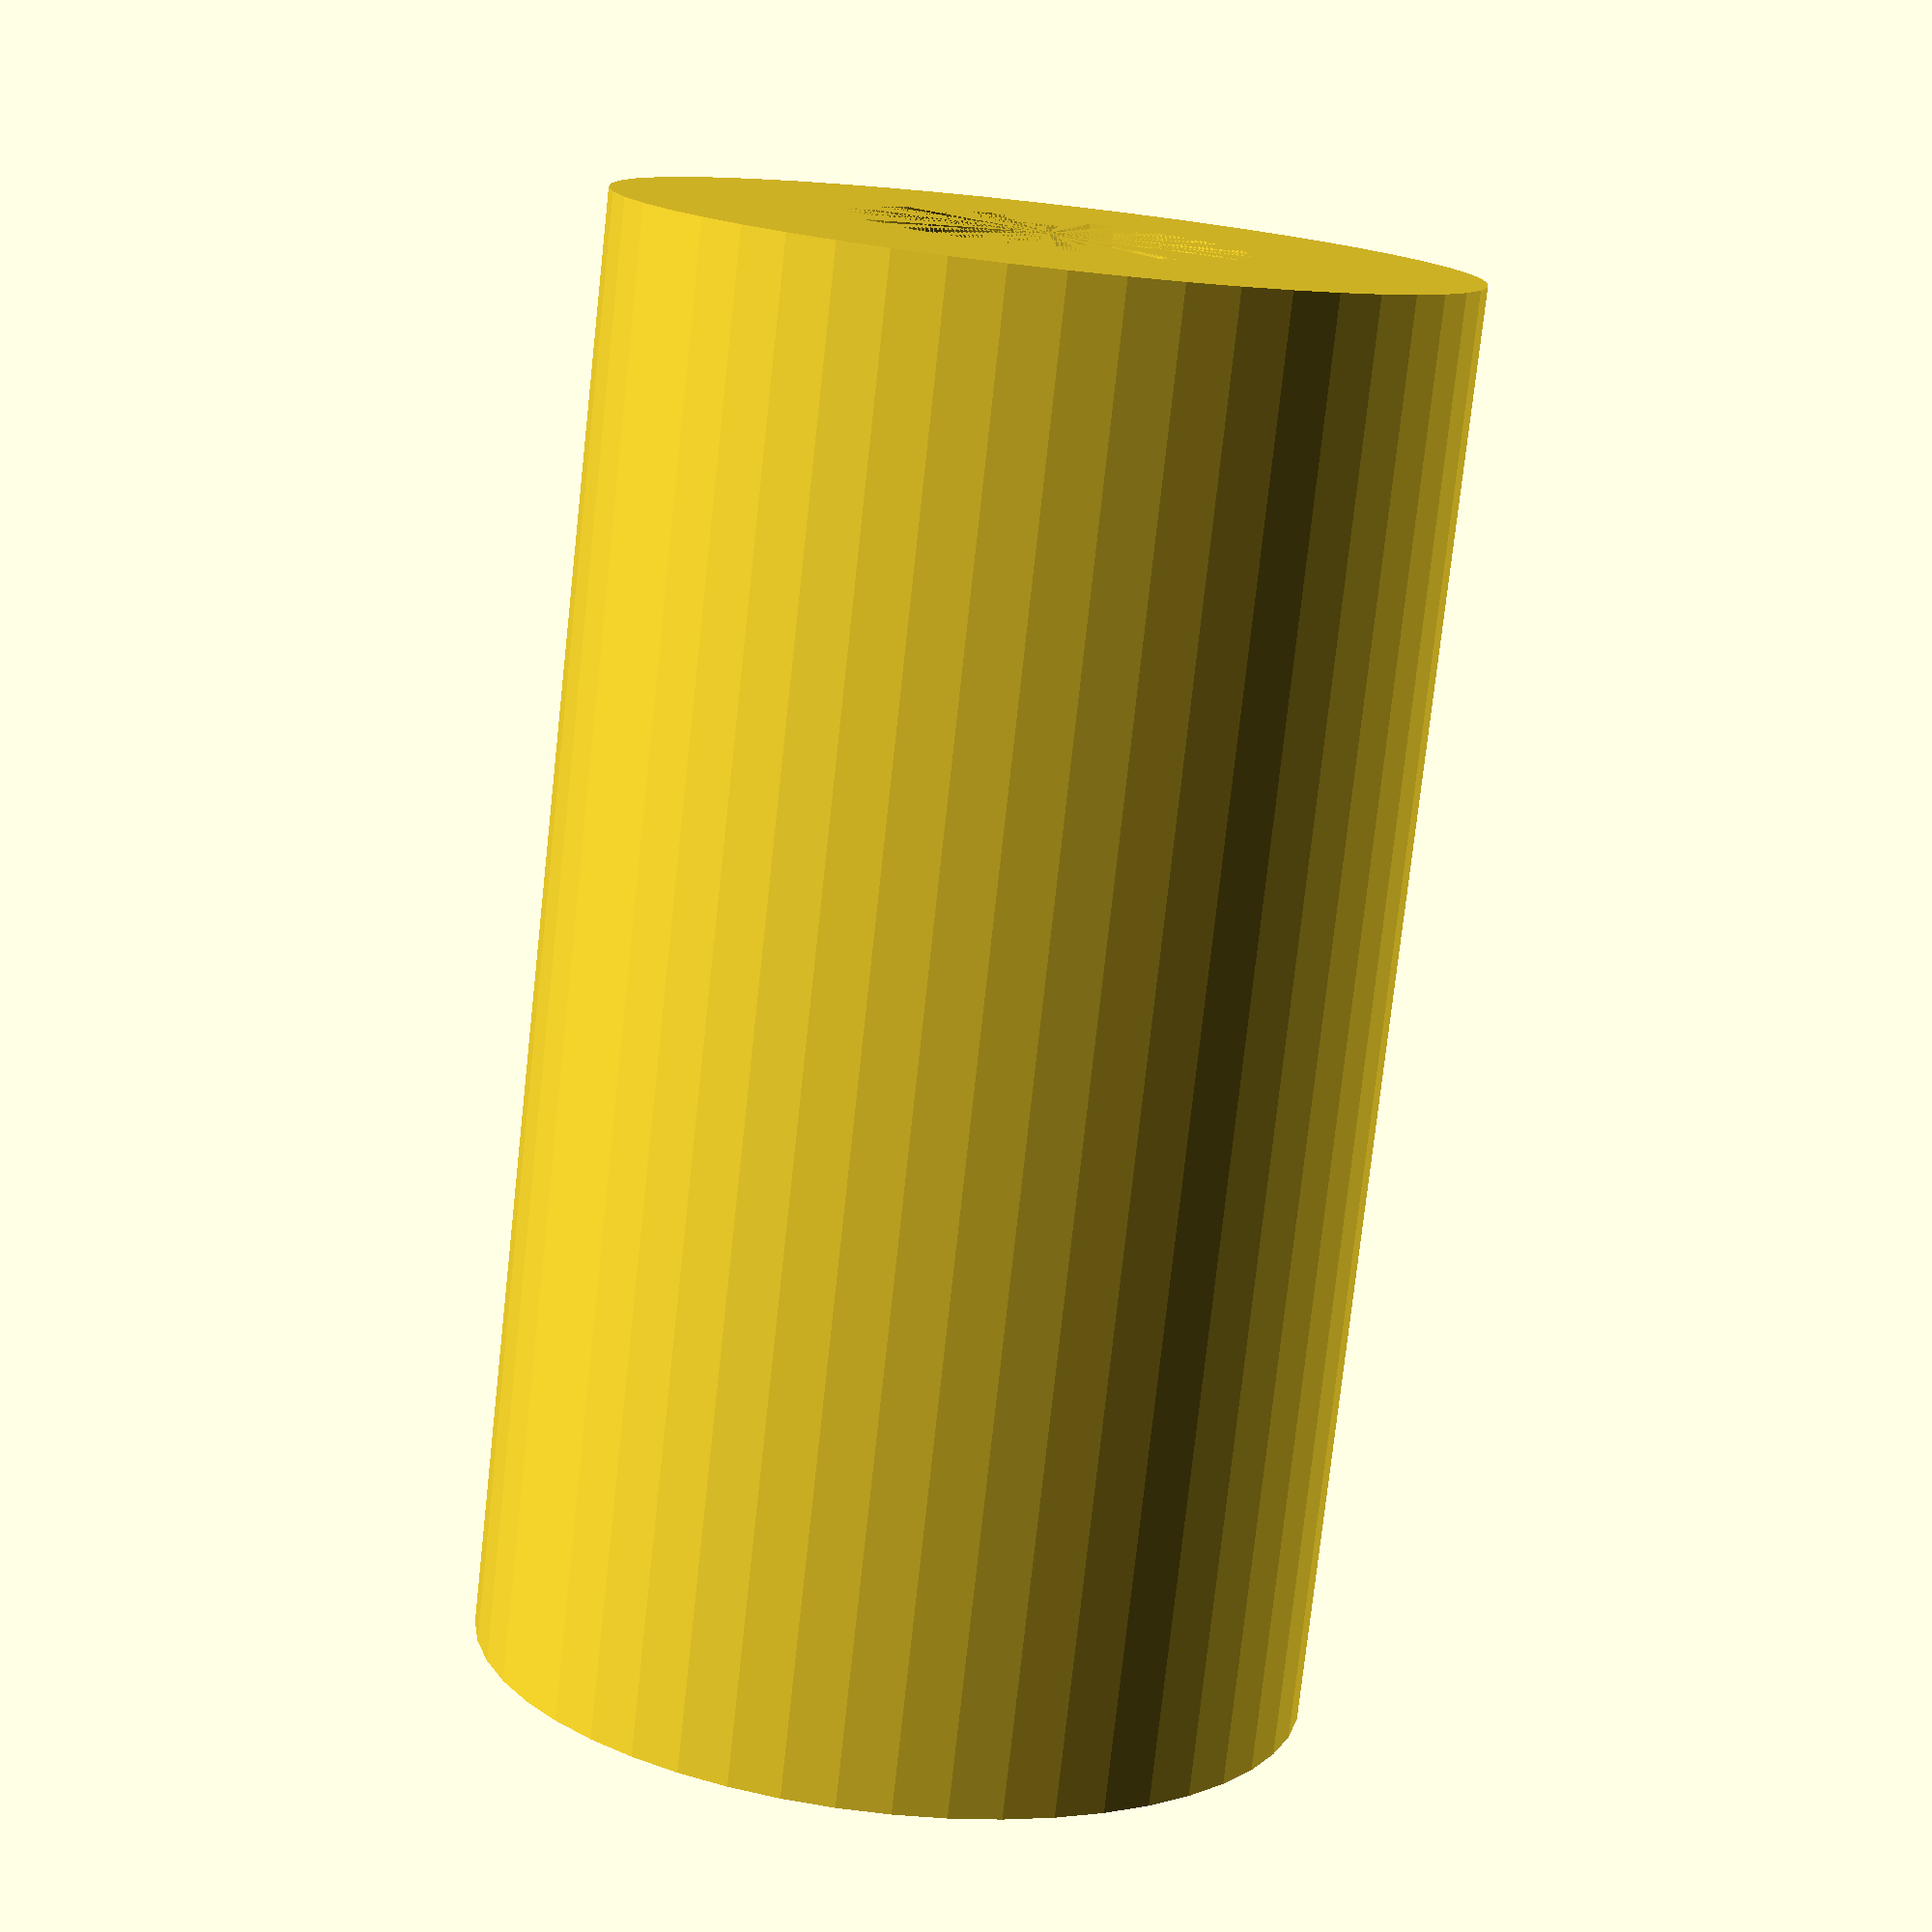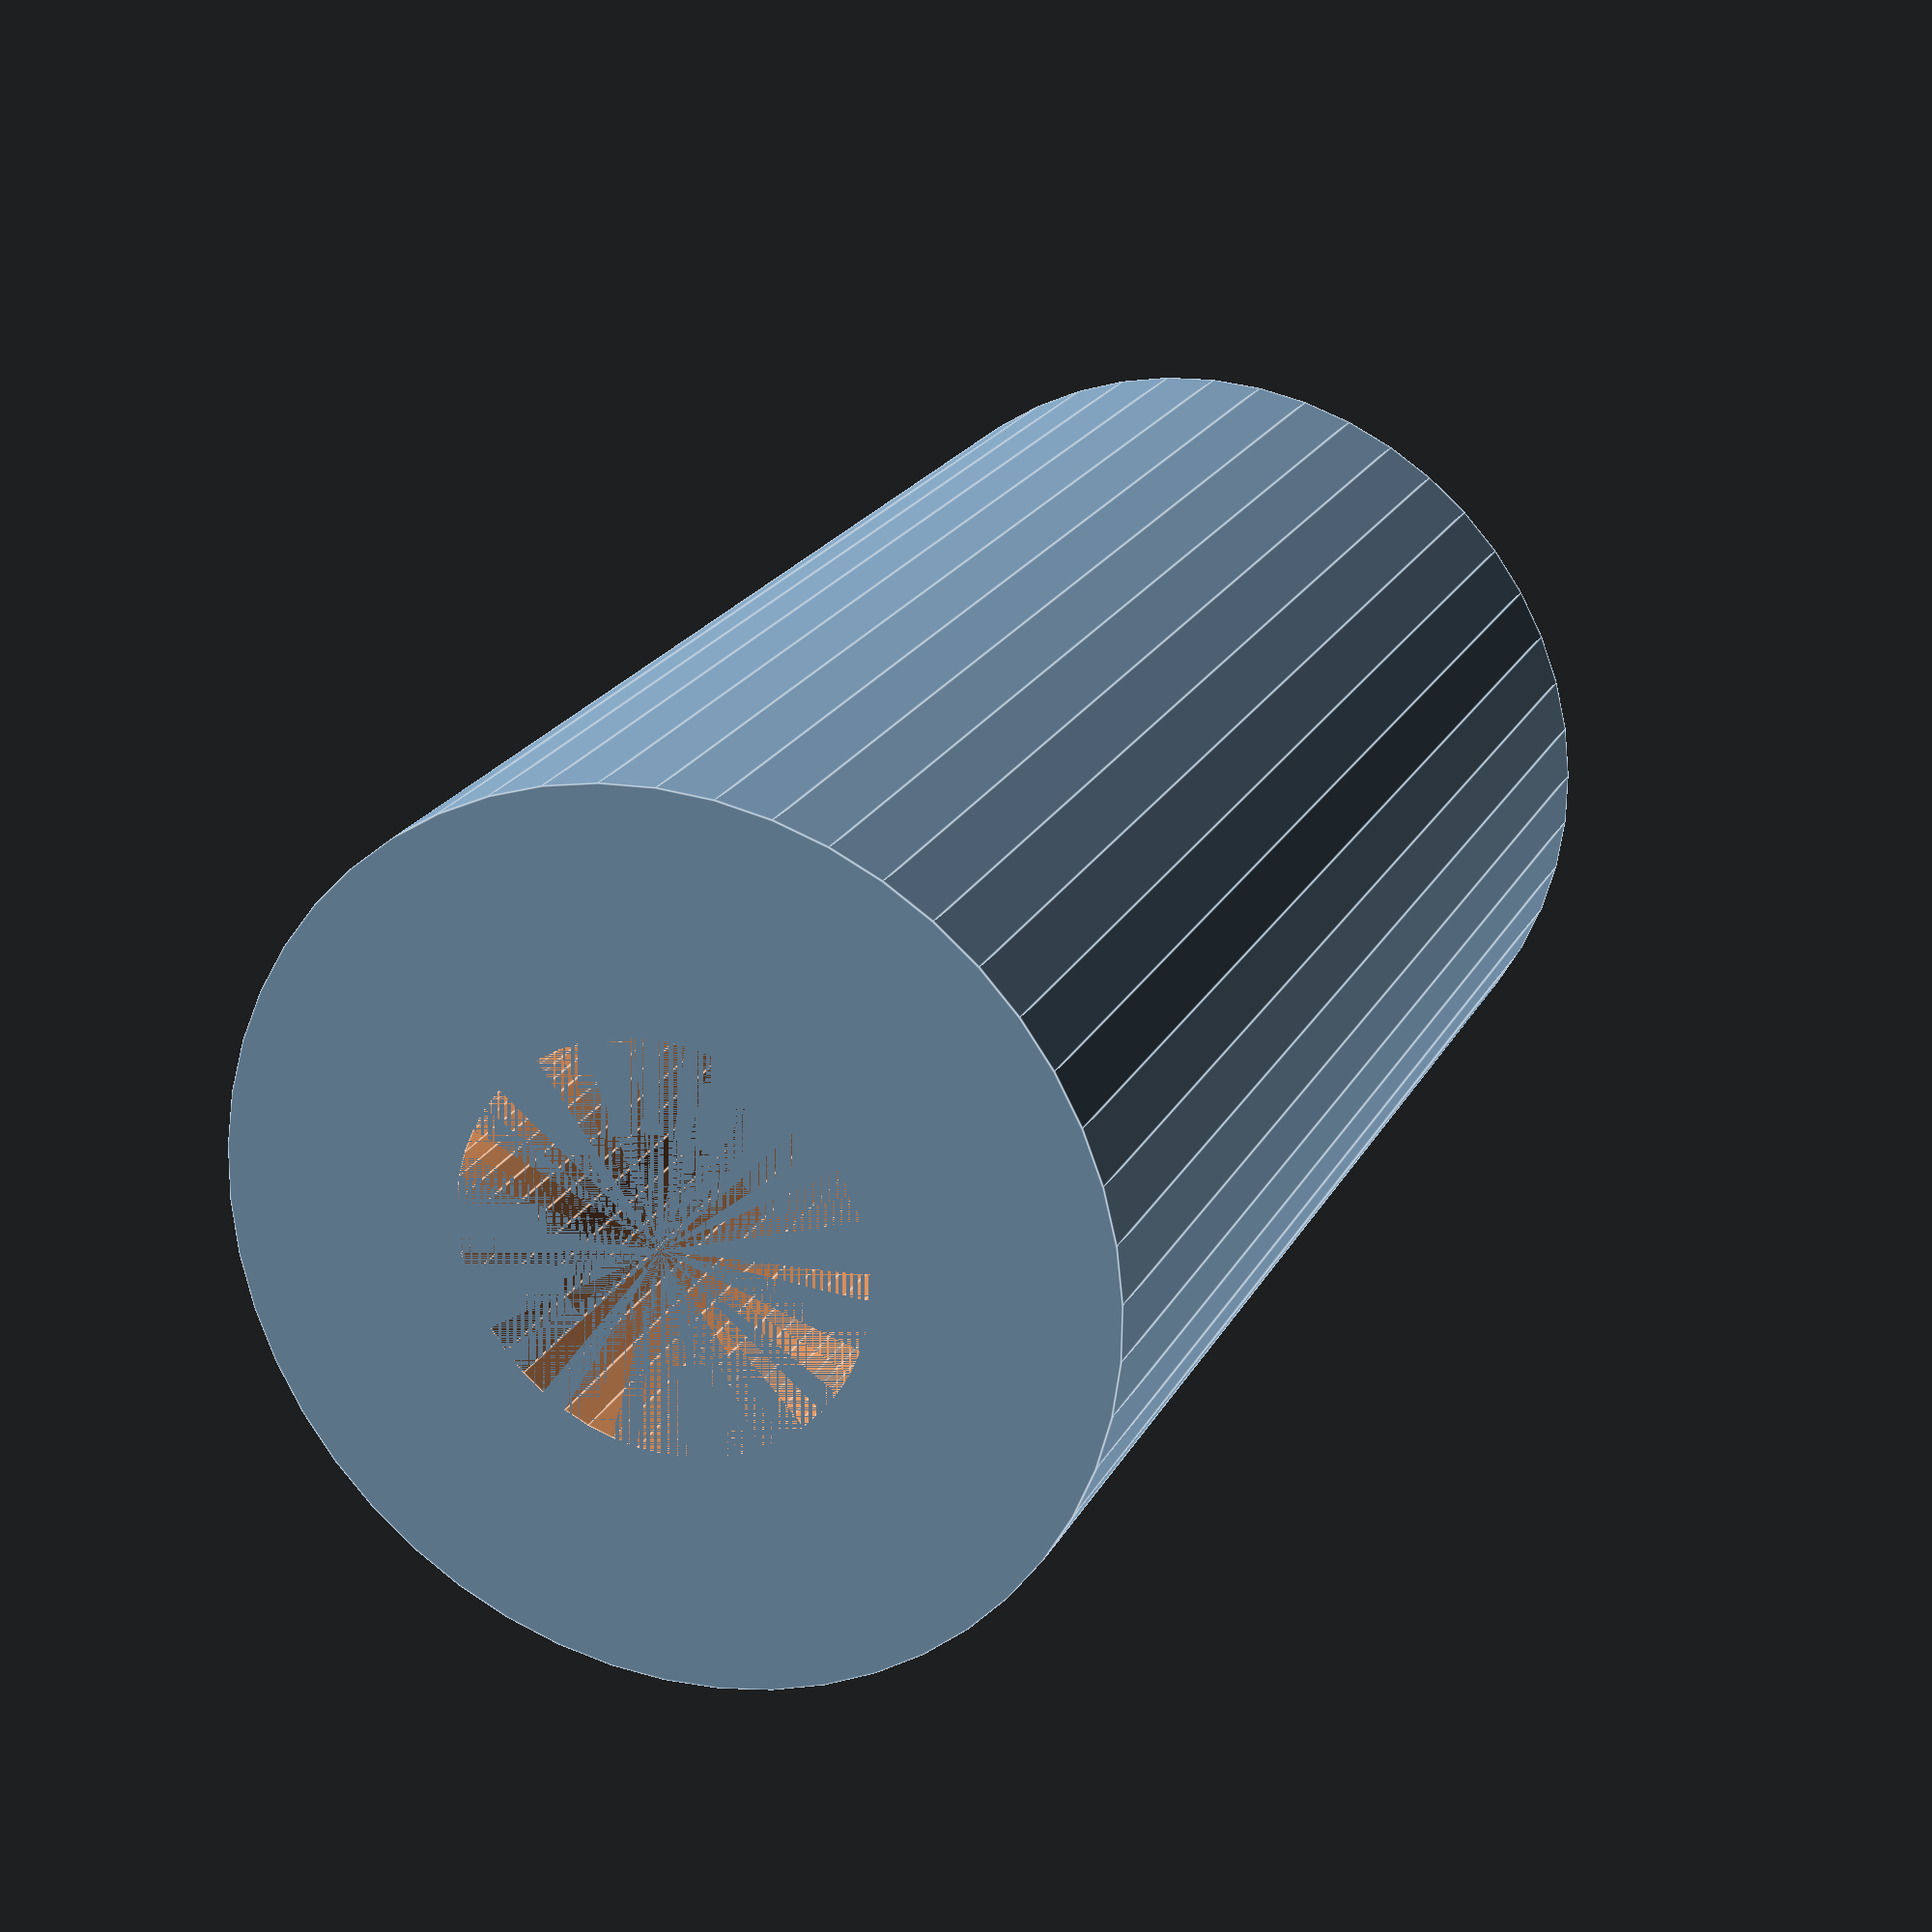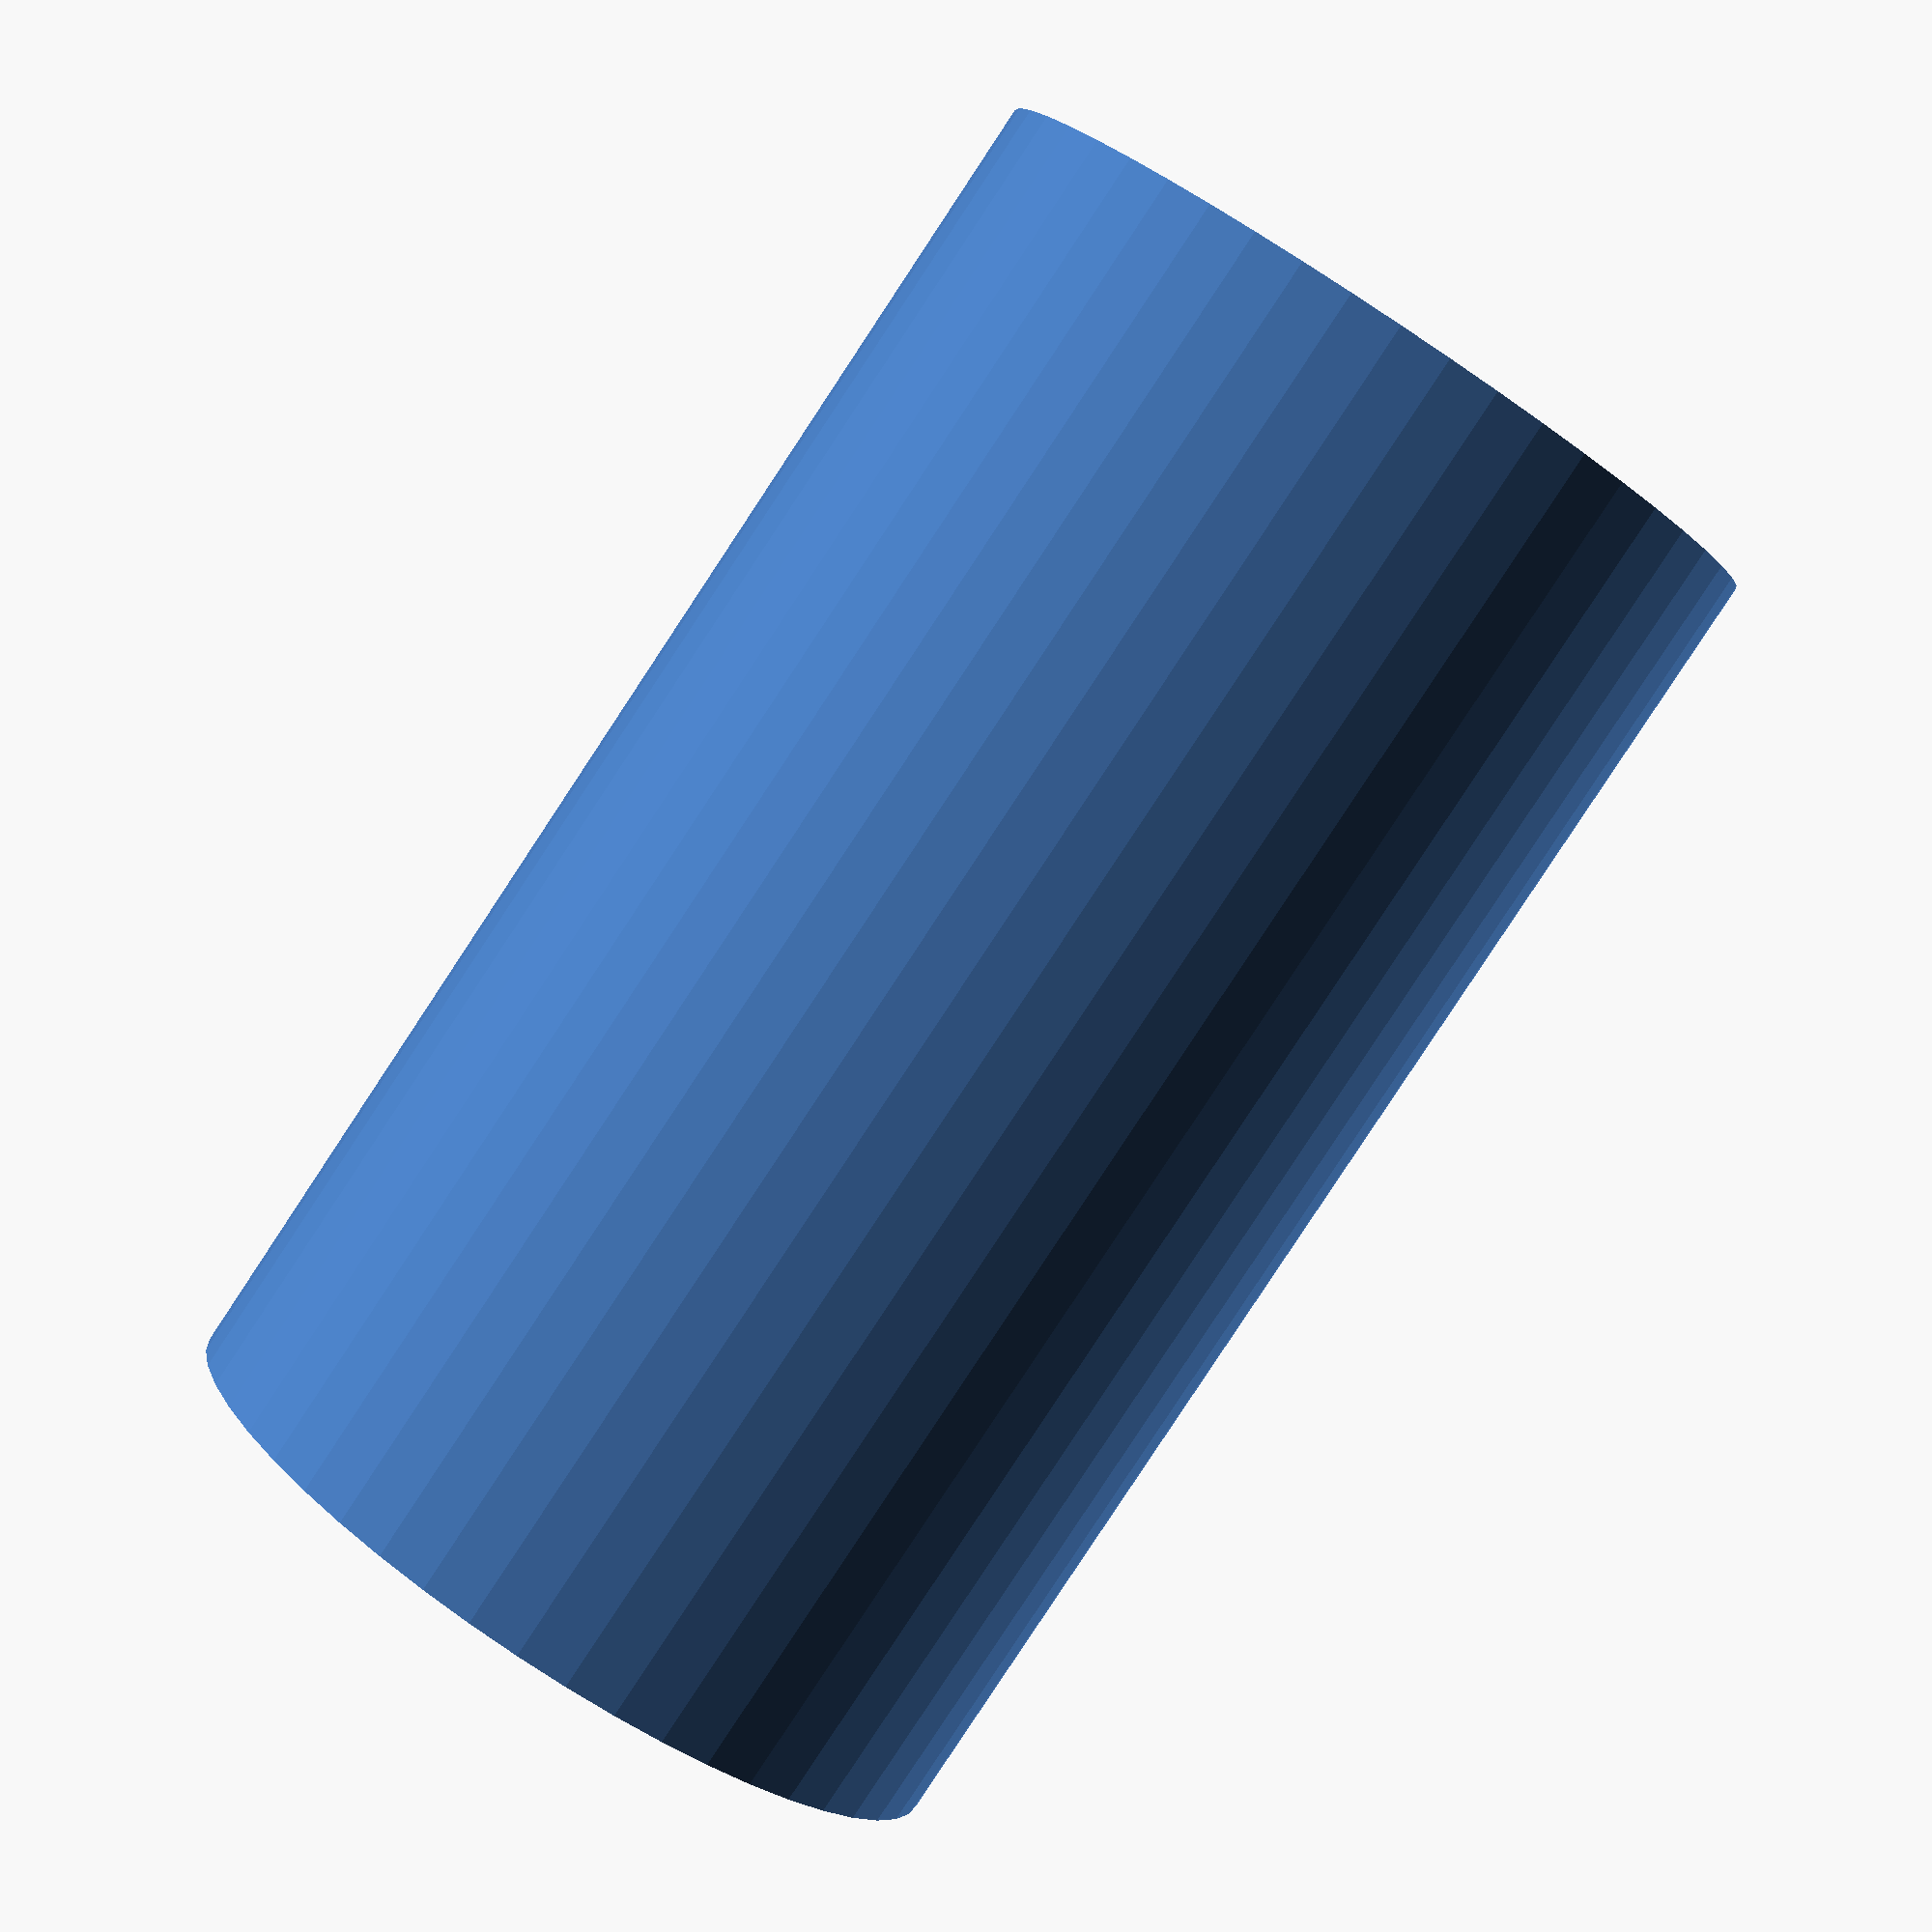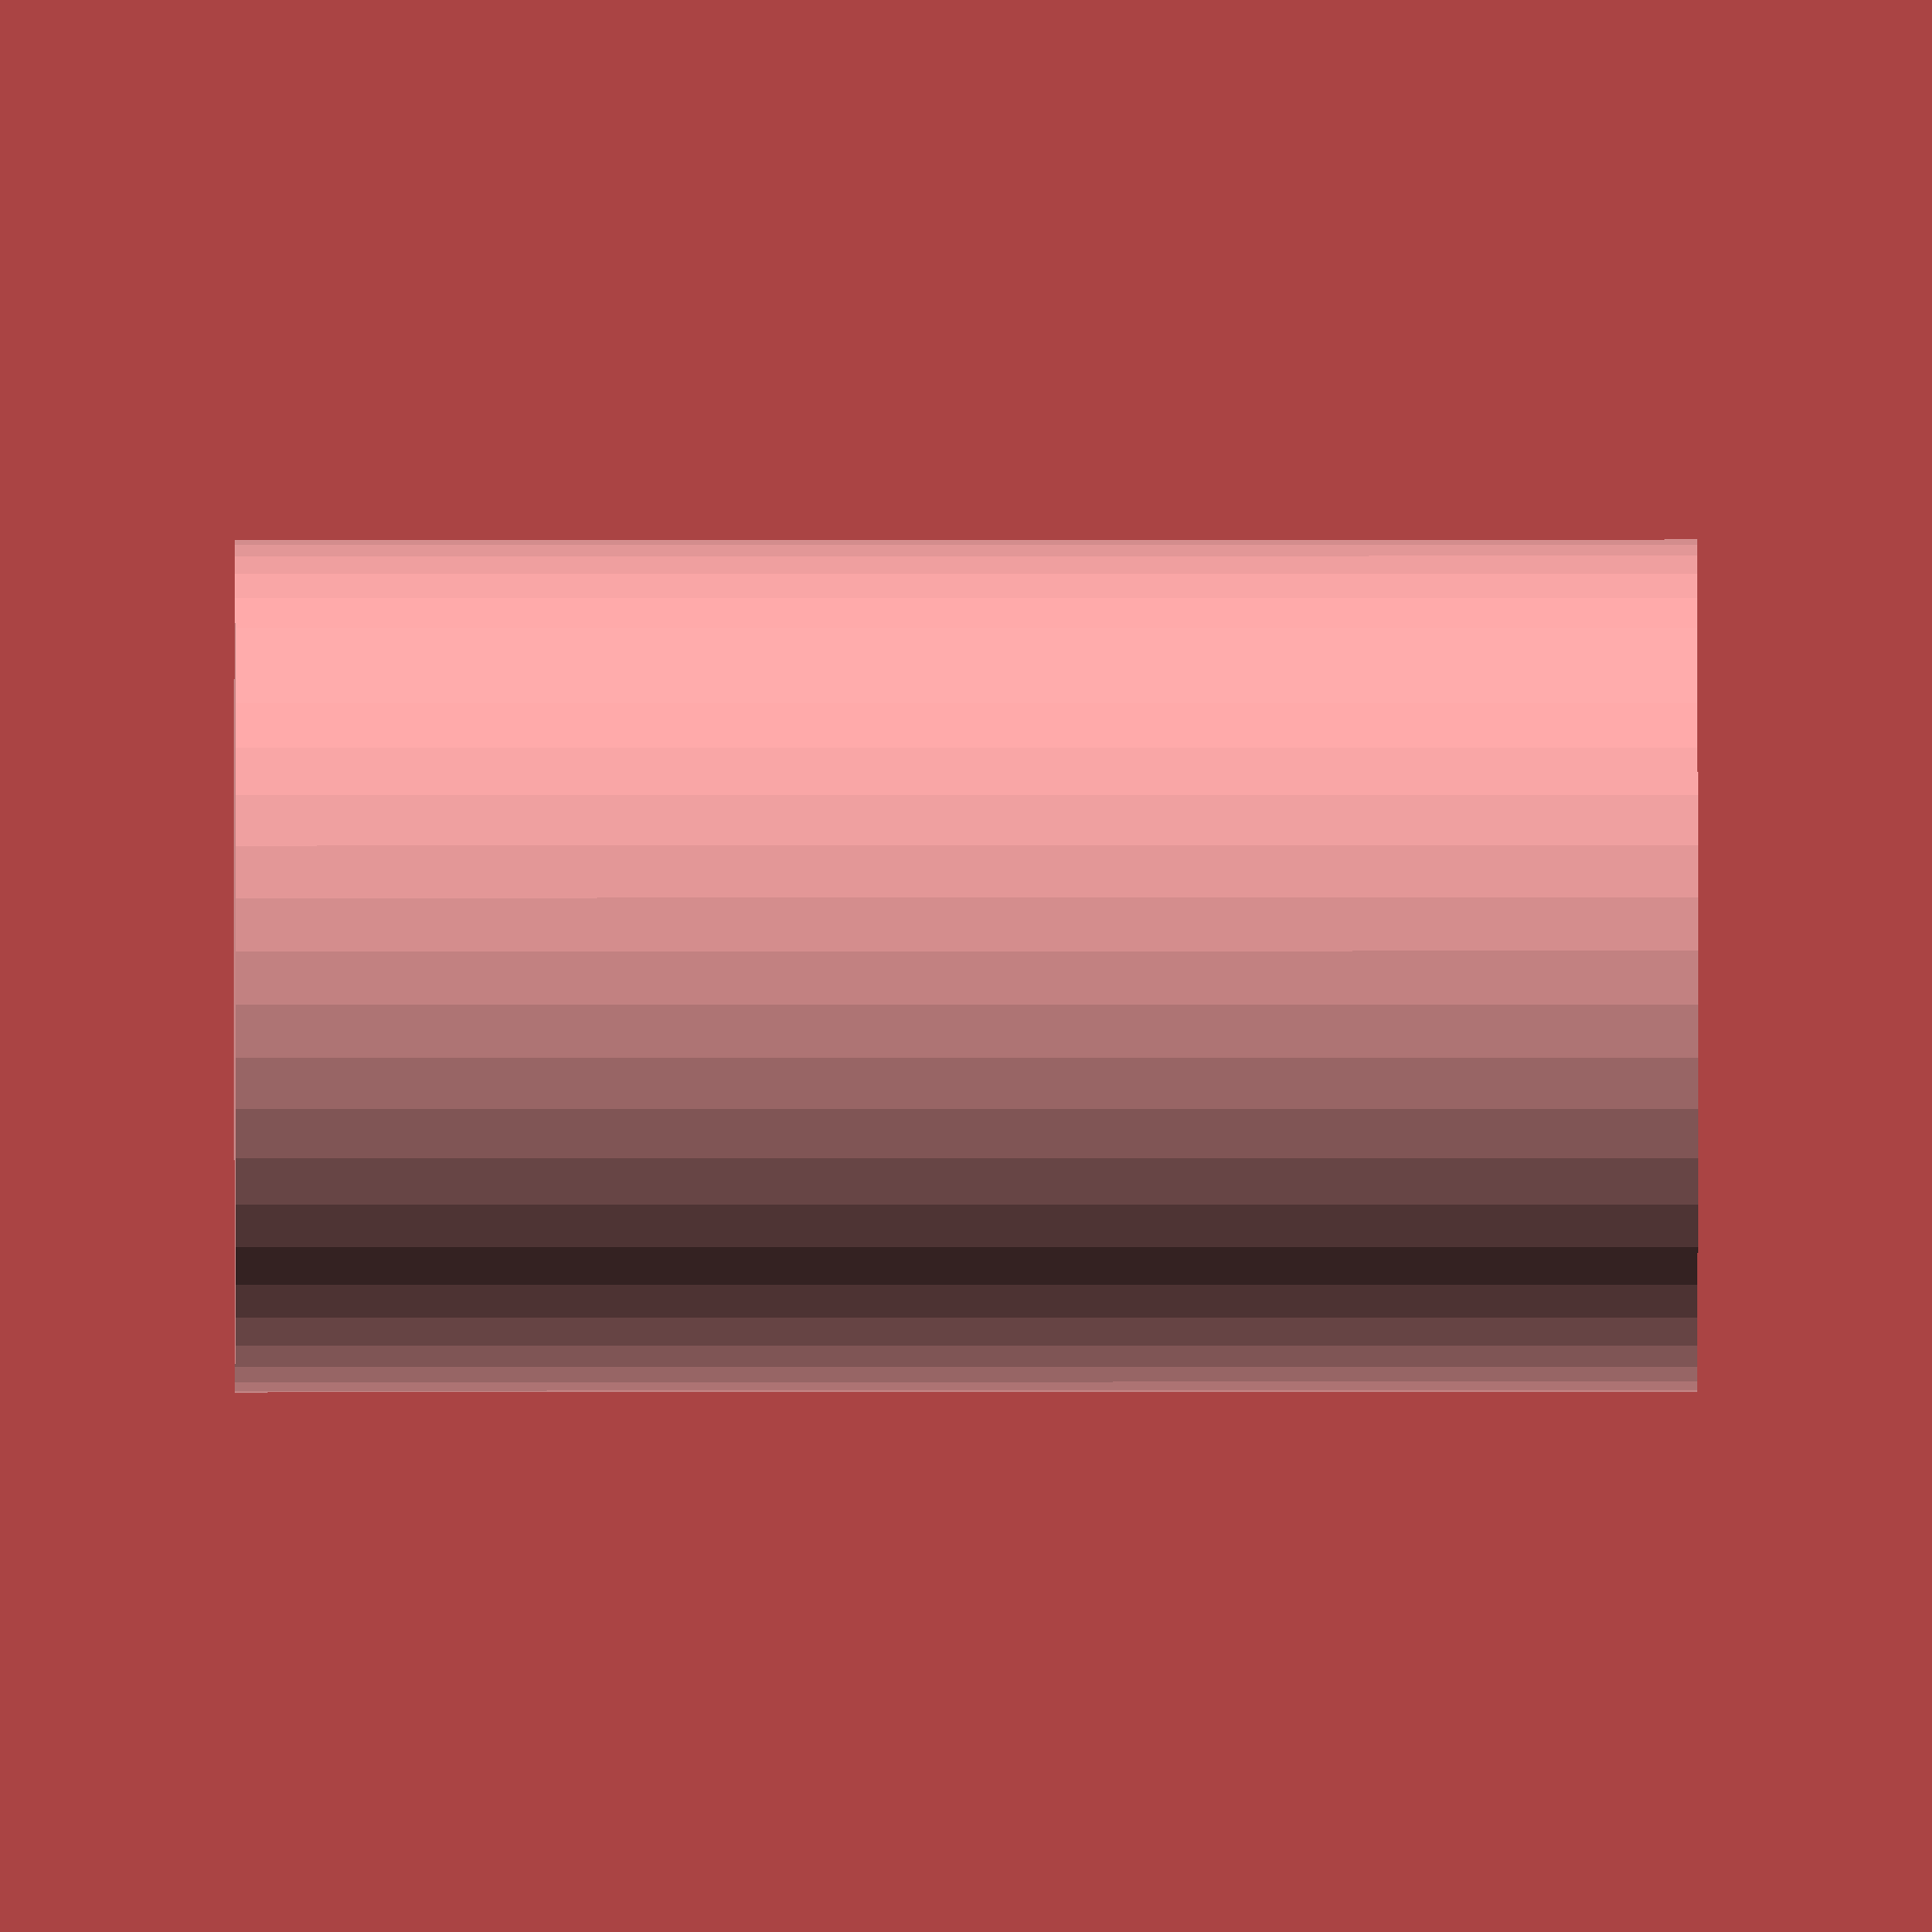
<openscad>
$fn = 50;


difference() {
	union() {
		cylinder(h = 24, r = 7.0000000000);
	}
	union() {
		cylinder(h = 24, r = 3.2500000000);
		cylinder(h = 24, r = 3.2500000000);
		cylinder(h = 24, r = 1.8000000000);
		cylinder(h = 24, r = 1.8000000000);
		cylinder(h = 24, r = 1.8000000000);
		cylinder(h = 24, r = 1.8000000000);
		cylinder(h = 24, r = 1.8000000000);
		cylinder(h = 24, r = 1.8000000000);
	}
}
</openscad>
<views>
elev=257.2 azim=31.1 roll=186.3 proj=p view=wireframe
elev=338.7 azim=168.3 roll=201.3 proj=p view=edges
elev=265.0 azim=37.8 roll=33.5 proj=p view=wireframe
elev=172.4 azim=261.6 roll=270.1 proj=o view=wireframe
</views>
